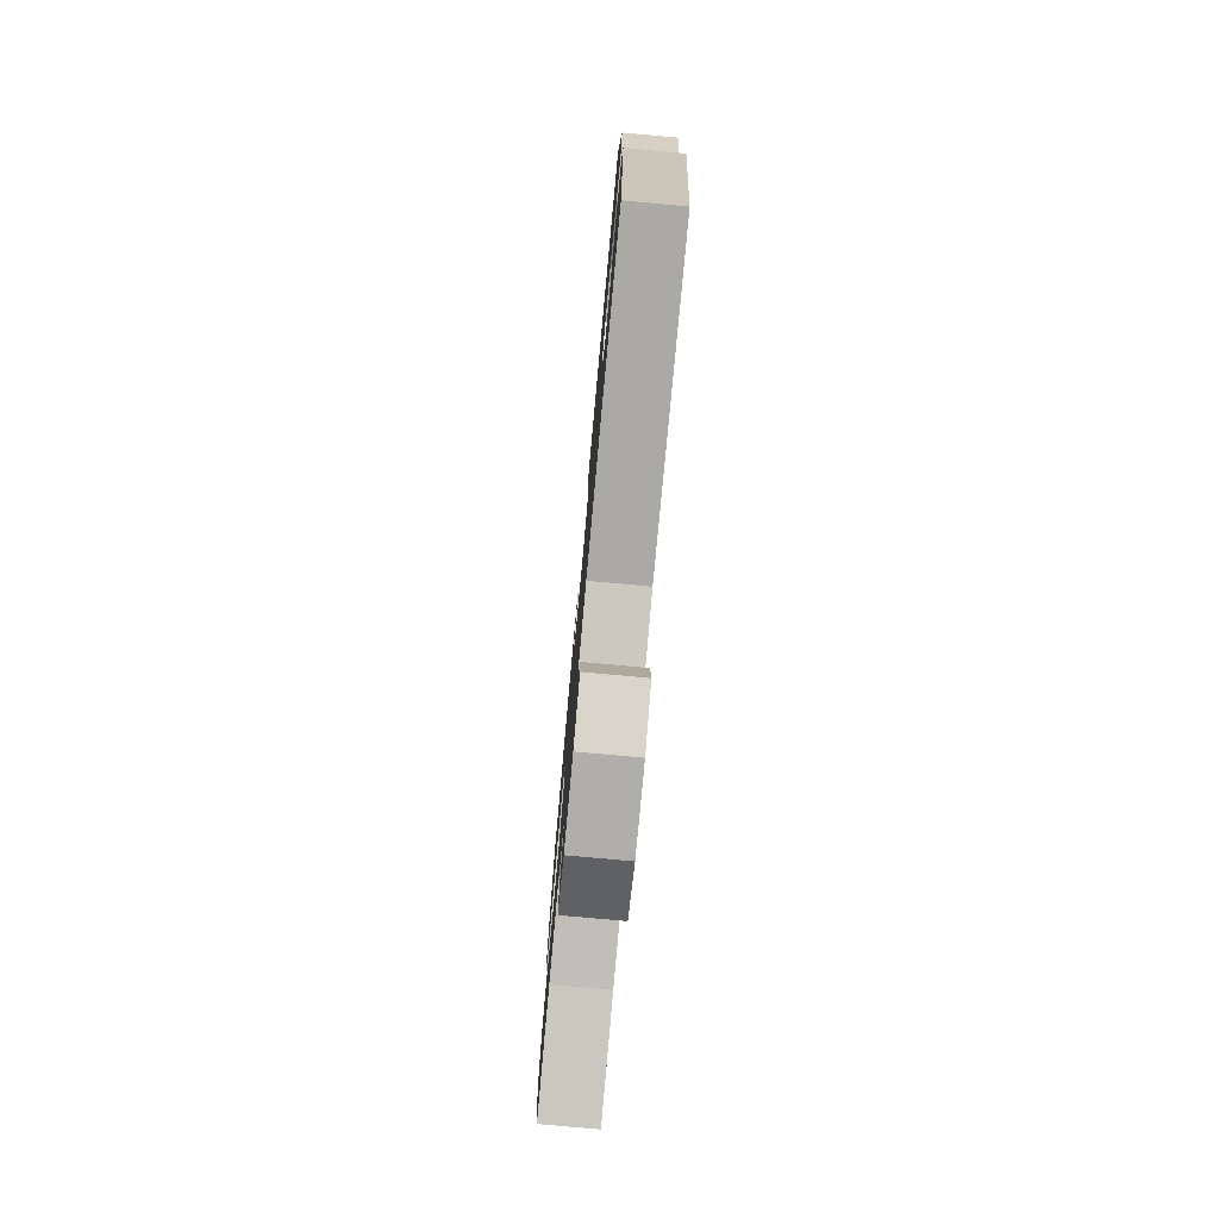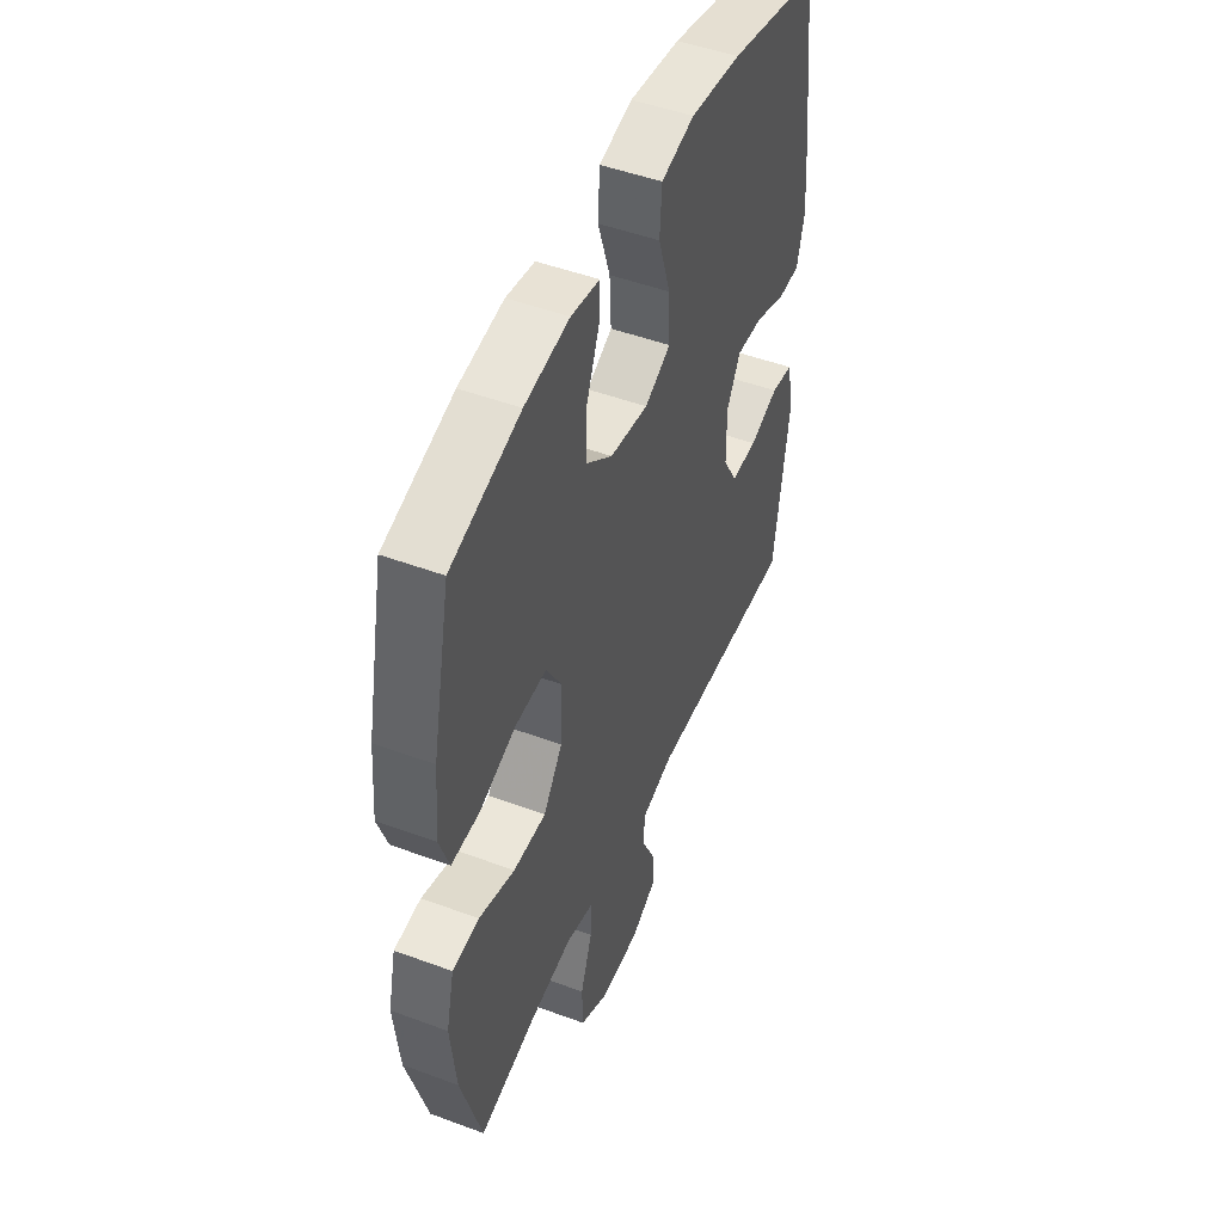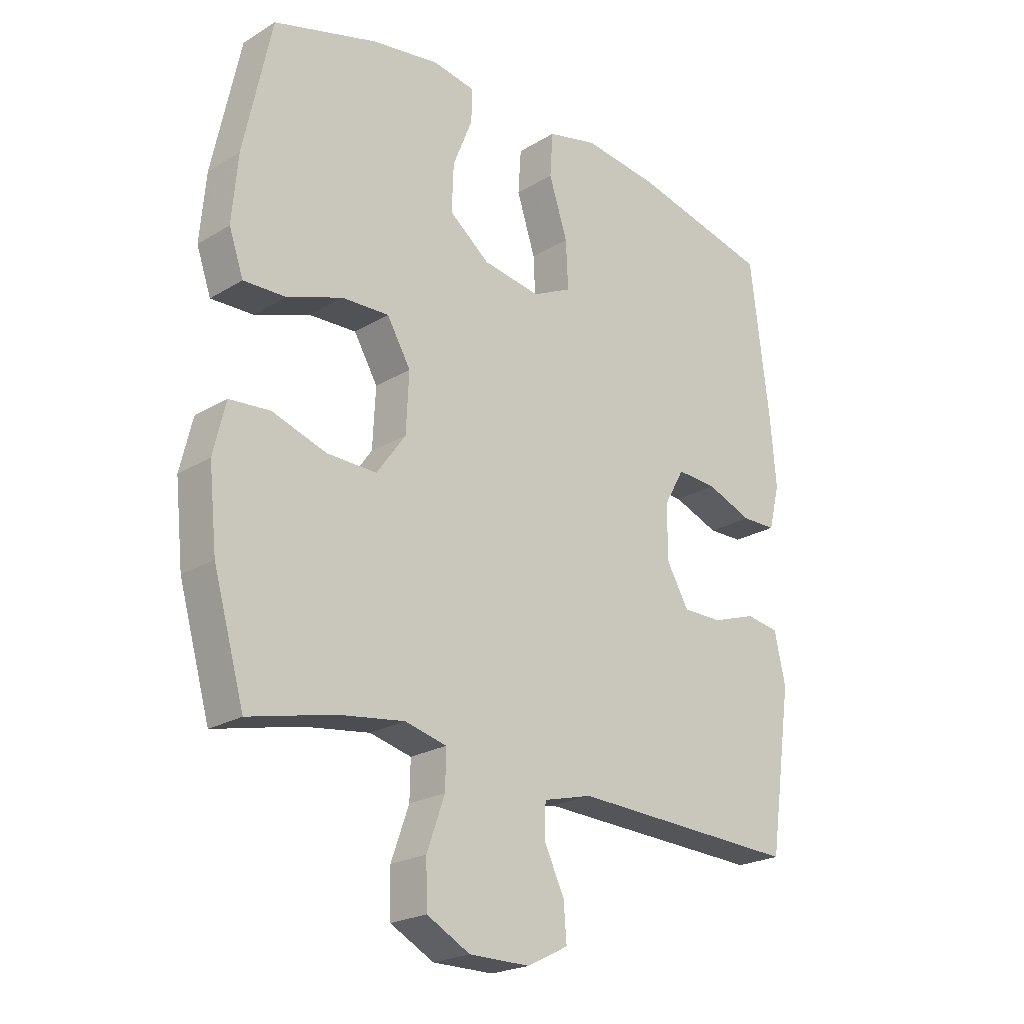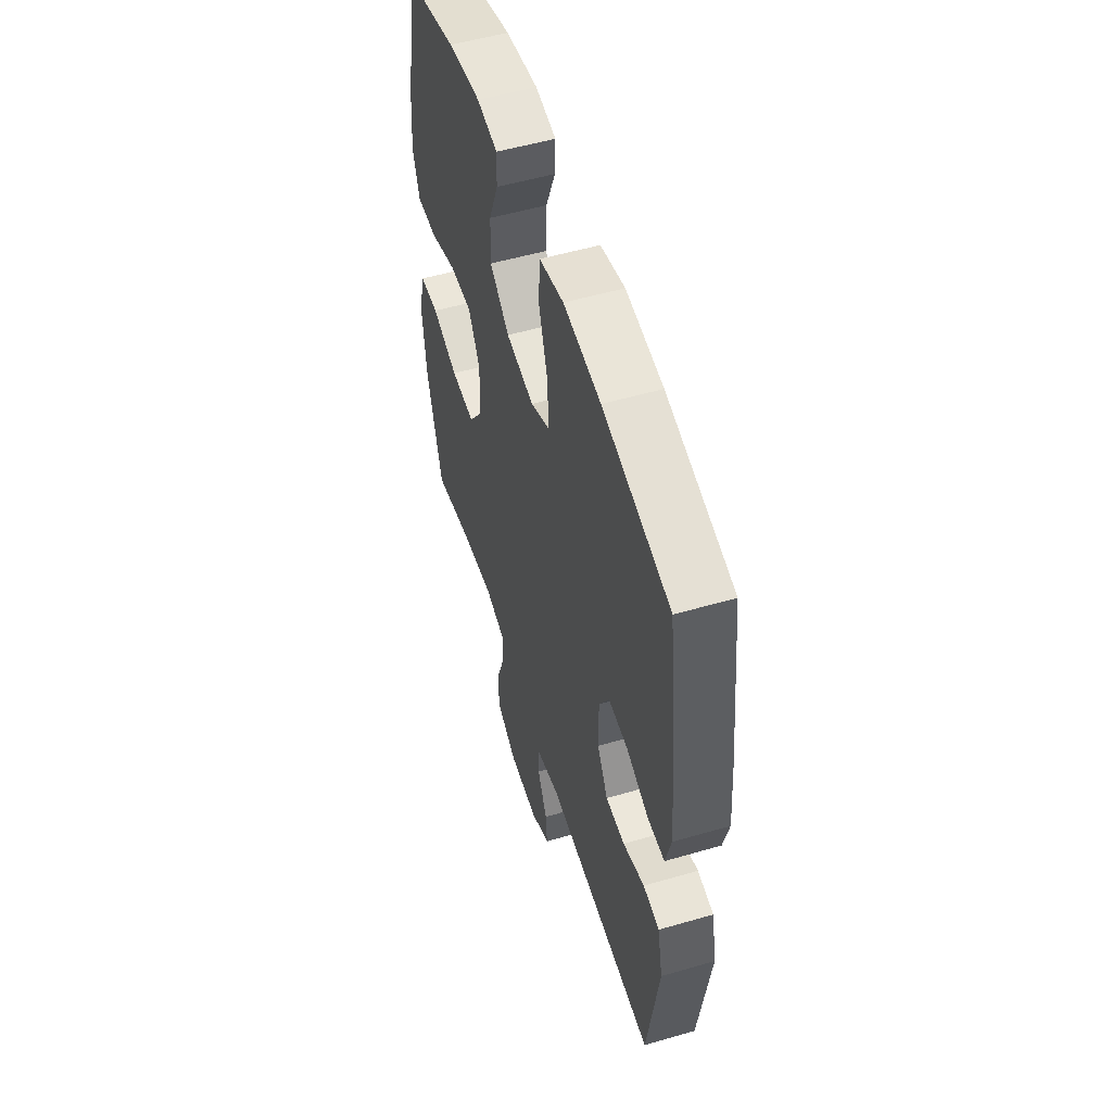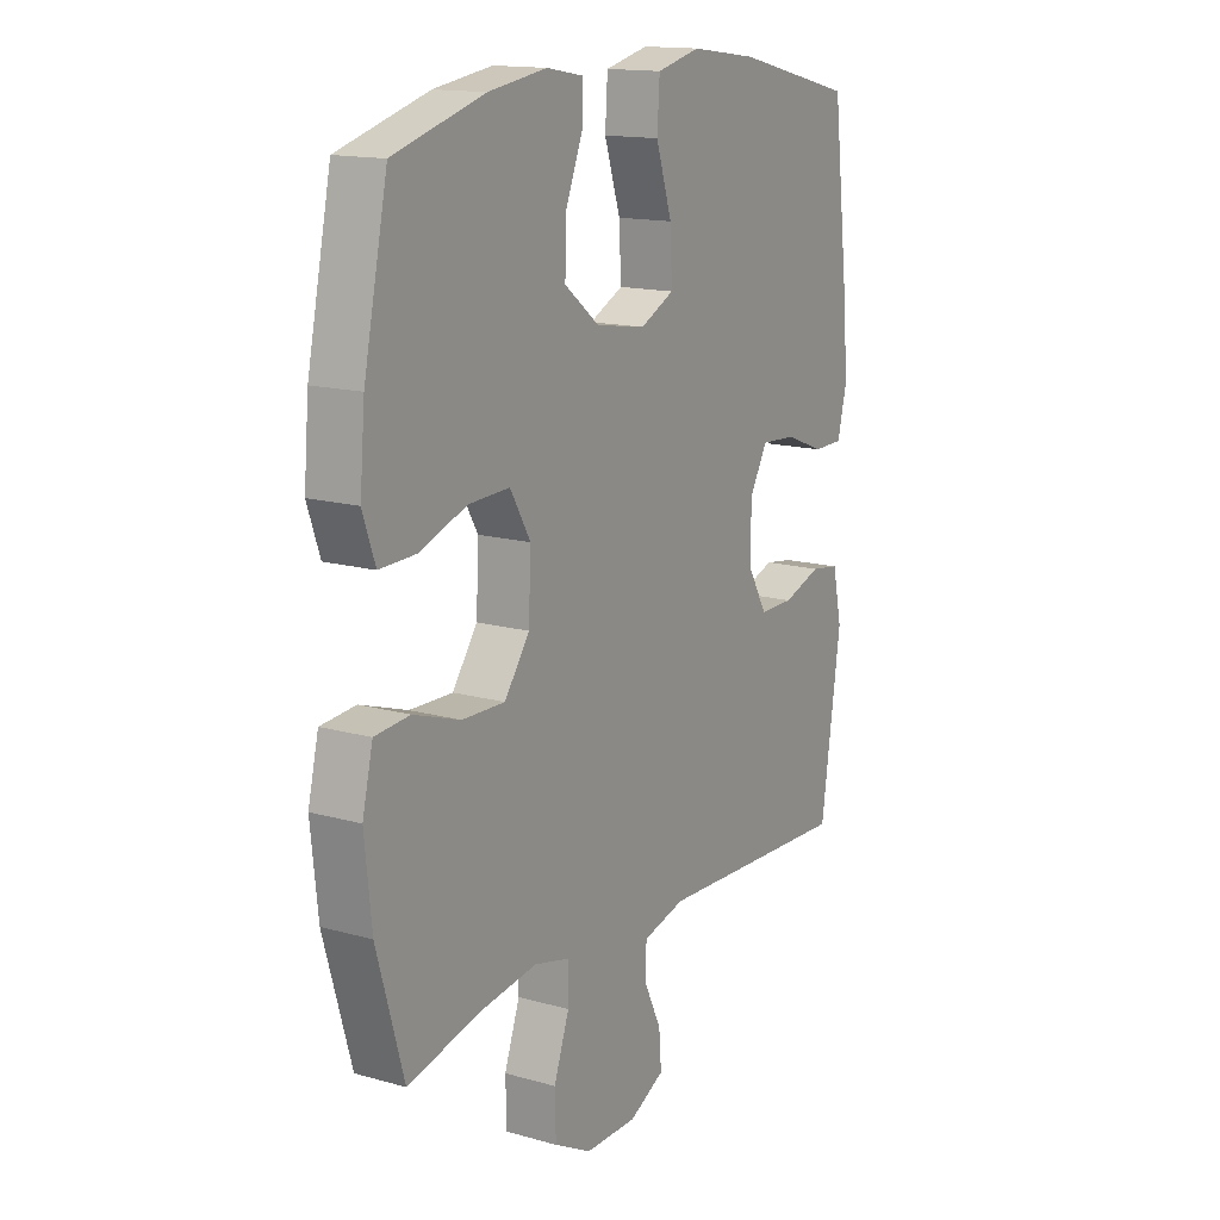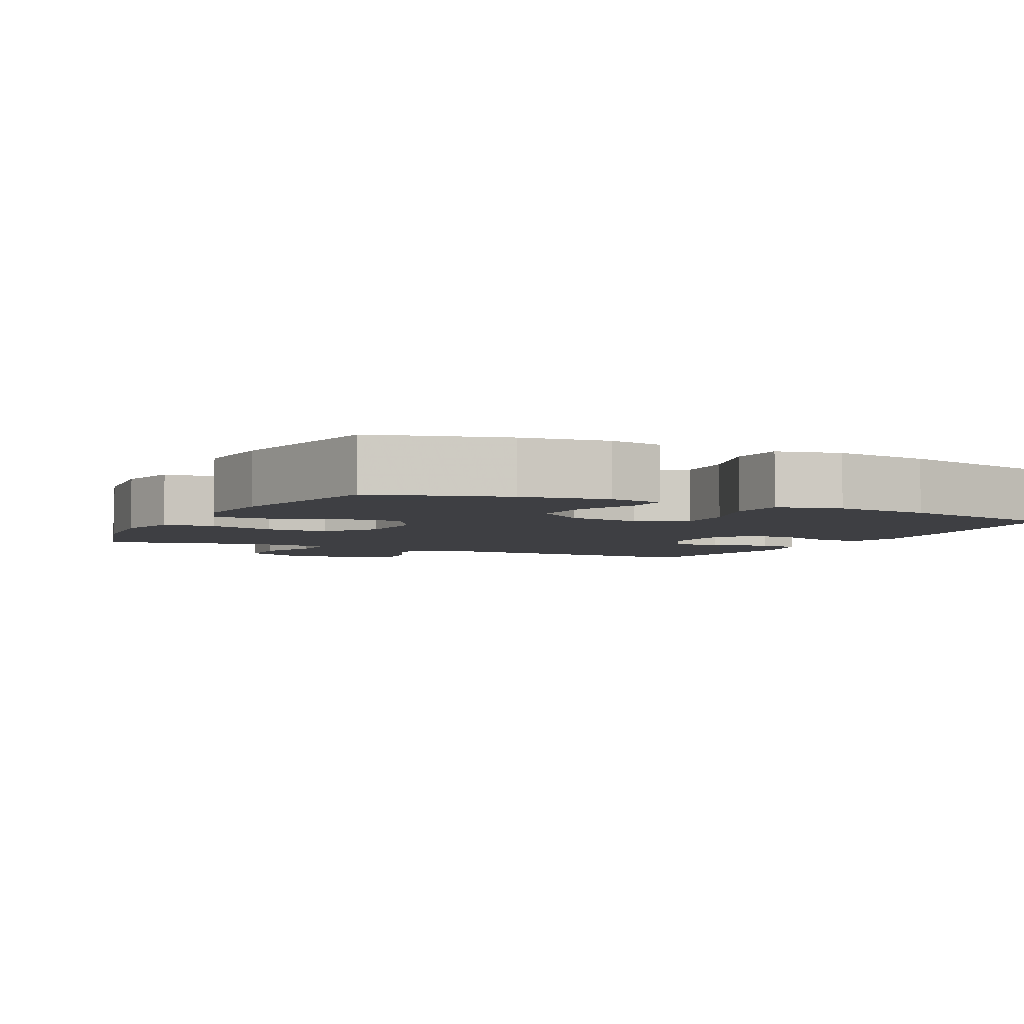
<metadata>
{"format":"obj","ext":"obj","renderer":"f3d","projection":"perspective","resolution":1024,"background":"white","views":[{"elev":-77.9,"azim":84.8,"up":"+Z"},{"elev":48.8,"azim":-67.6,"up":"+Z"},{"elev":-22.5,"azim":-43.9,"up":"+Z"},{"elev":53.7,"azim":72.8,"up":"+Z"},{"elev":15.0,"azim":-59.0,"up":"+Z"},{"elev":-4.3,"azim":-26.3,"up":"+Y"}]}
</metadata>
<code>
v -0.5 0.07 -0.5
v -0.554 0.07 -0.31
v -0.568 0.07 -0.177
v -0.547 0.07 -0.089
v -0.477 0.07 -0.083
v -0.383 0.07 -0.114
v -0.297 0.07 -0.116
v -0.247 0.07 -0.046
v -0.242 0.07 0.055
v -0.283 0.07 0.125
v -0.365 0.07 0.122
v -0.46 0.07 0.088
v -0.533 0.07 0.086
v -0.558 0.07 0.158
v -0.548 0.07 0.273
v -0.5 0.07 0.5
v -0.319 0.07 0.553
v -0.202 0.07 0.571
v -0.128 0.07 0.558
v -0.13 0.07 0.5
v -0.164 0.07 0.415
v -0.167 0.07 0.333
v -0.097 0.07 0.278
v 0.003 0.07 0.262
v 0.071 0.07 0.295
v 0.067 0.07 0.378
v 0.035 0.07 0.477
v 0.04 0.07 0.553
v 0.127 0.07 0.574
v 0.26 0.07 0.557
v 0.5 0.07 0.5
v 0.533 0.07 0.231
v 0.543 0.07 0.112
v 0.524 0.07 0.036
v 0.464 0.07 0.035
v 0.384 0.07 0.066
v 0.314 0.07 0.07
v 0.278 0.07 0.006
v 0.279 0.07 -0.088
v 0.317 0.07 -0.154
v 0.386 0.07 -0.154
v 0.463 0.07 -0.128
v 0.521 0.07 -0.137
v 0.54 0.07 -0.224
v 0.5 0.07 -0.5
v 0.102 0.07 -0.483
v 0.017 0.07 -0.505
v 0.015 0.07 -0.562
v 0.05 0.07 -0.635
v 0.055 0.07 -0.699
v -0.016 0.07 -0.735
v -0.121 0.07 -0.735
v -0.196 0.07 -0.695
v -0.198 0.07 -0.618
v -0.167 0.07 -0.531
v -0.166 0.07 -0.467
v -0.238 0.07 -0.449
v -0.352 0.07 -0.465
v -0.5 0 -0.5
v -0.554 0 -0.31
v -0.568 0 -0.177
v -0.547 0 -0.089
v -0.477 0 -0.083
v -0.383 0 -0.114
v -0.297 0 -0.116
v -0.247 0 -0.046
v -0.242 0 0.055
v -0.283 0 0.125
v -0.365 0 0.122
v -0.46 0 0.088
v -0.533 0 0.086
v -0.558 0 0.158
v -0.548 0 0.273
v -0.5 0 0.5
v -0.319 0 0.553
v -0.202 0 0.571
v -0.128 0 0.558
v -0.13 0 0.5
v -0.164 0 0.415
v -0.167 0 0.333
v -0.097 0 0.278
v 0.003 0 0.262
v 0.071 0 0.295
v 0.067 0 0.378
v 0.035 0 0.477
v 0.04 0 0.553
v 0.127 0 0.574
v 0.26 0 0.557
v 0.5 0 0.5
v 0.533 0 0.231
v 0.543 0 0.112
v 0.524 0 0.036
v 0.464 0 0.035
v 0.384 0 0.066
v 0.314 0 0.07
v 0.278 0 0.006
v 0.279 0 -0.088
v 0.317 0 -0.154
v 0.386 0 -0.154
v 0.463 0 -0.128
v 0.521 0 -0.137
v 0.54 0 -0.224
v 0.5 0 -0.5
v 0.102 0 -0.483
v 0.017 0 -0.505
v 0.015 0 -0.562
v 0.05 0 -0.635
v 0.055 0 -0.699
v -0.016 0 -0.735
v -0.121 0 -0.735
v -0.196 0 -0.695
v -0.198 0 -0.618
v -0.167 0 -0.531
v -0.166 0 -0.467
v -0.238 0 -0.449
v -0.352 0 -0.465
f 53 54 55
f 52 53 55
f 51 52 55
f 50 51 55
f 49 50 55
f 48 49 55
f 47 48 55 56
f 46 47 56 57
f 45 46 57
f 44 45 57
f 43 44 57
f 42 43 57
f 41 42 57
f 34 35 36
f 33 34 36
f 32 33 36
f 31 32 36
f 30 31 36
f 29 30 36
f 28 29 36
f 27 28 36
f 26 27 36
f 25 26 36 37
f 24 25 37 38
f 19 20 21
f 18 19 21
f 17 18 21
f 16 17 21
f 15 16 21
f 14 15 21
f 13 14 21
f 12 13 21
f 11 12 21
f 10 11 21 22
f 9 10 22 23
f 4 5 6
f 3 4 6
f 2 3 6
f 1 2 6
f 58 1 6
f 58 6 7
f 40 41 57 58
f 58 7 8
f 40 58 8
f 39 40 8
f 24 38 39
f 23 24 39
f 9 23 39
f 8 9 39
f 113 112 111
f 113 111 110
f 113 110 109
f 113 109 108
f 113 108 107
f 113 107 106
f 114 113 106 105
f 115 114 105 104
f 115 104 103
f 115 103 102
f 115 102 101
f 115 101 100
f 115 100 99
f 94 93 92
f 94 92 91
f 94 91 90
f 94 90 89
f 94 89 88
f 94 88 87
f 94 87 86
f 94 86 85
f 94 85 84
f 95 94 84 83
f 96 95 83 82
f 79 78 77
f 79 77 76
f 79 76 75
f 79 75 74
f 79 74 73
f 79 73 72
f 79 72 71
f 79 71 70
f 79 70 69
f 80 79 69 68
f 81 80 68 67
f 64 63 62
f 64 62 61
f 64 61 60
f 64 60 59
f 64 59 116
f 65 64 116
f 116 115 99 98
f 66 65 116
f 66 116 98
f 66 98 97
f 97 96 82
f 97 82 81
f 97 81 67
f 97 67 66
f 1 59 60 2
f 2 60 61 3
f 3 61 62 4
f 4 62 63 5
f 5 63 64 6
f 6 64 65 7
f 7 65 66 8
f 8 66 67 9
f 9 67 68 10
f 10 68 69 11
f 11 69 70 12
f 12 70 71 13
f 13 71 72 14
f 14 72 73 15
f 15 73 74 16
f 16 74 75 17
f 17 75 76 18
f 18 76 77 19
f 19 77 78 20
f 20 78 79 21
f 21 79 80 22
f 22 80 81 23
f 23 81 82 24
f 24 82 83 25
f 25 83 84 26
f 26 84 85 27
f 27 85 86 28
f 28 86 87 29
f 29 87 88 30
f 30 88 89 31
f 31 89 90 32
f 32 90 91 33
f 33 91 92 34
f 34 92 93 35
f 35 93 94 36
f 36 94 95 37
f 37 95 96 38
f 38 96 97 39
f 39 97 98 40
f 40 98 99 41
f 41 99 100 42
f 42 100 101 43
f 43 101 102 44
f 44 102 103 45
f 45 103 104 46
f 46 104 105 47
f 47 105 106 48
f 48 106 107 49
f 49 107 108 50
f 50 108 109 51
f 51 109 110 52
f 52 110 111 53
f 53 111 112 54
f 54 112 113 55
f 55 113 114 56
f 56 114 115 57
f 57 115 116 58
f 58 116 59 1

</code>
